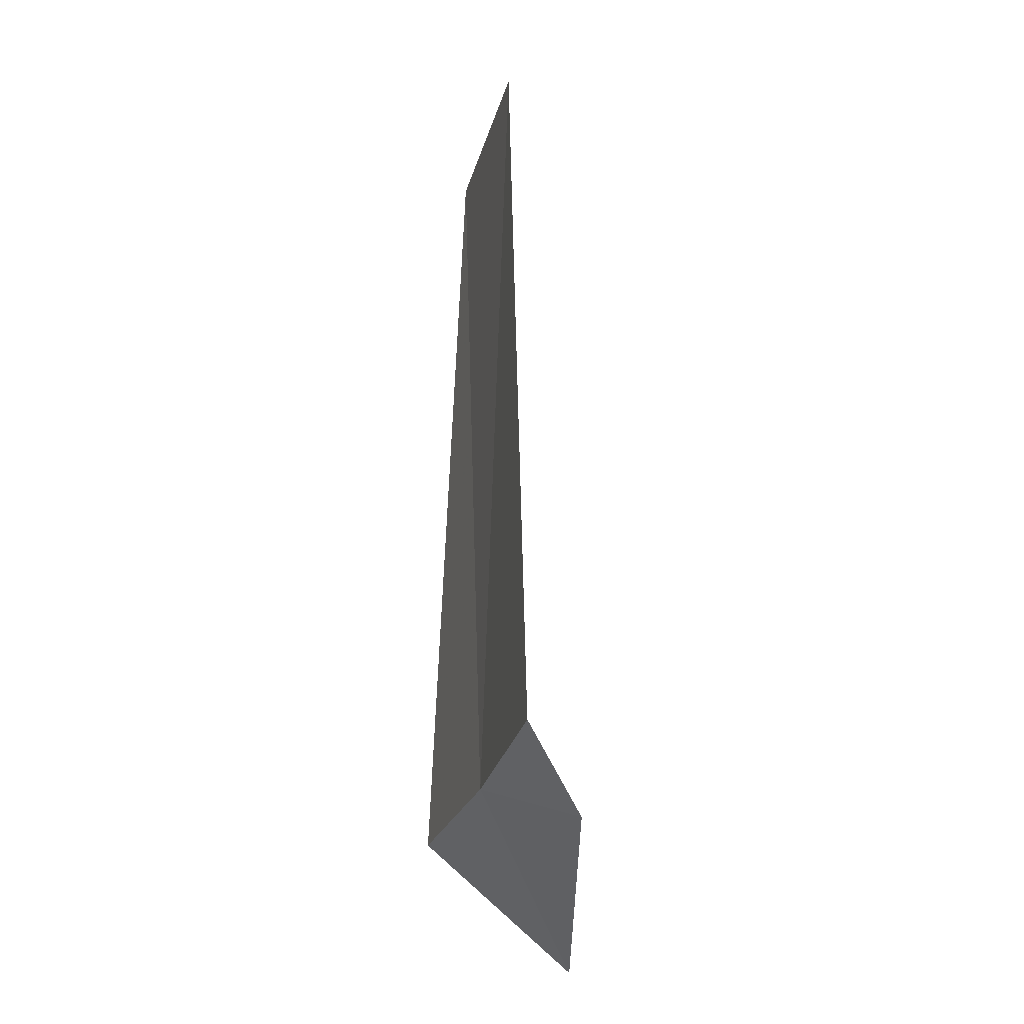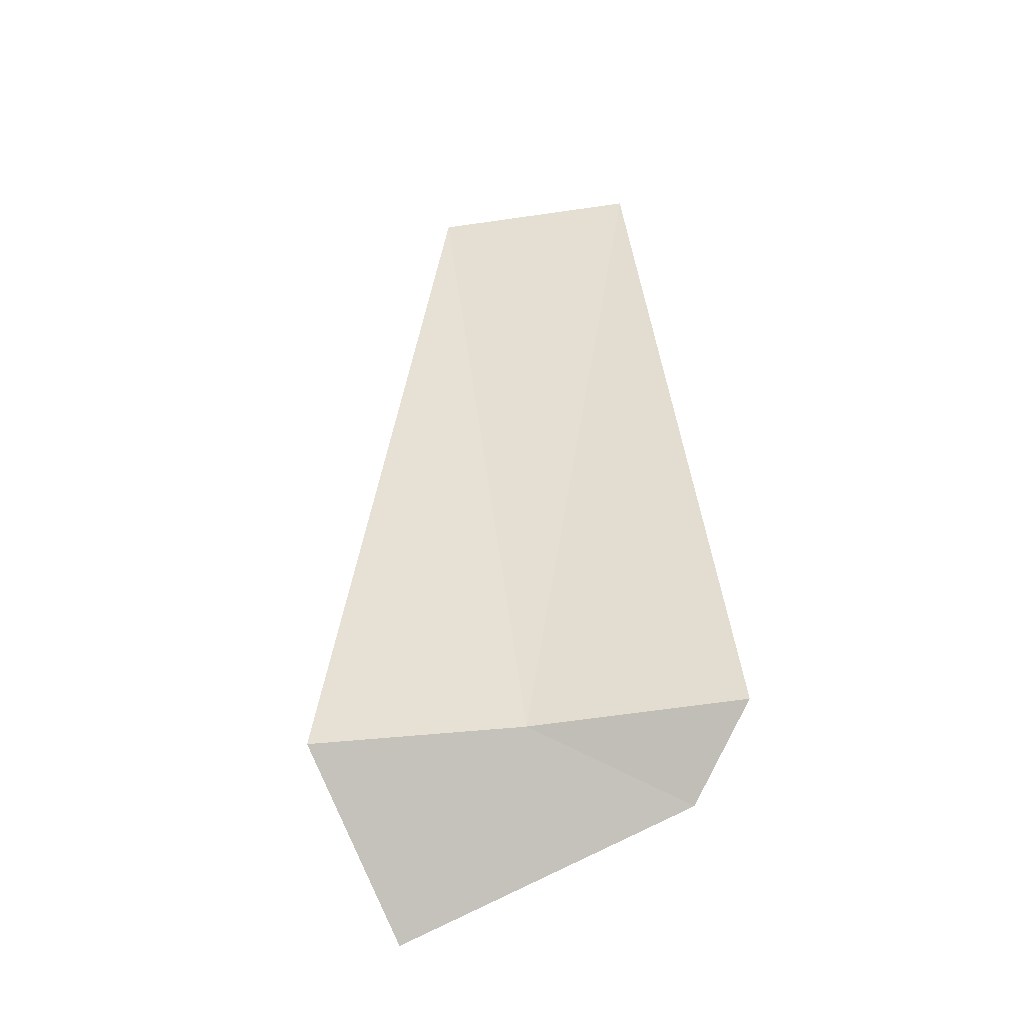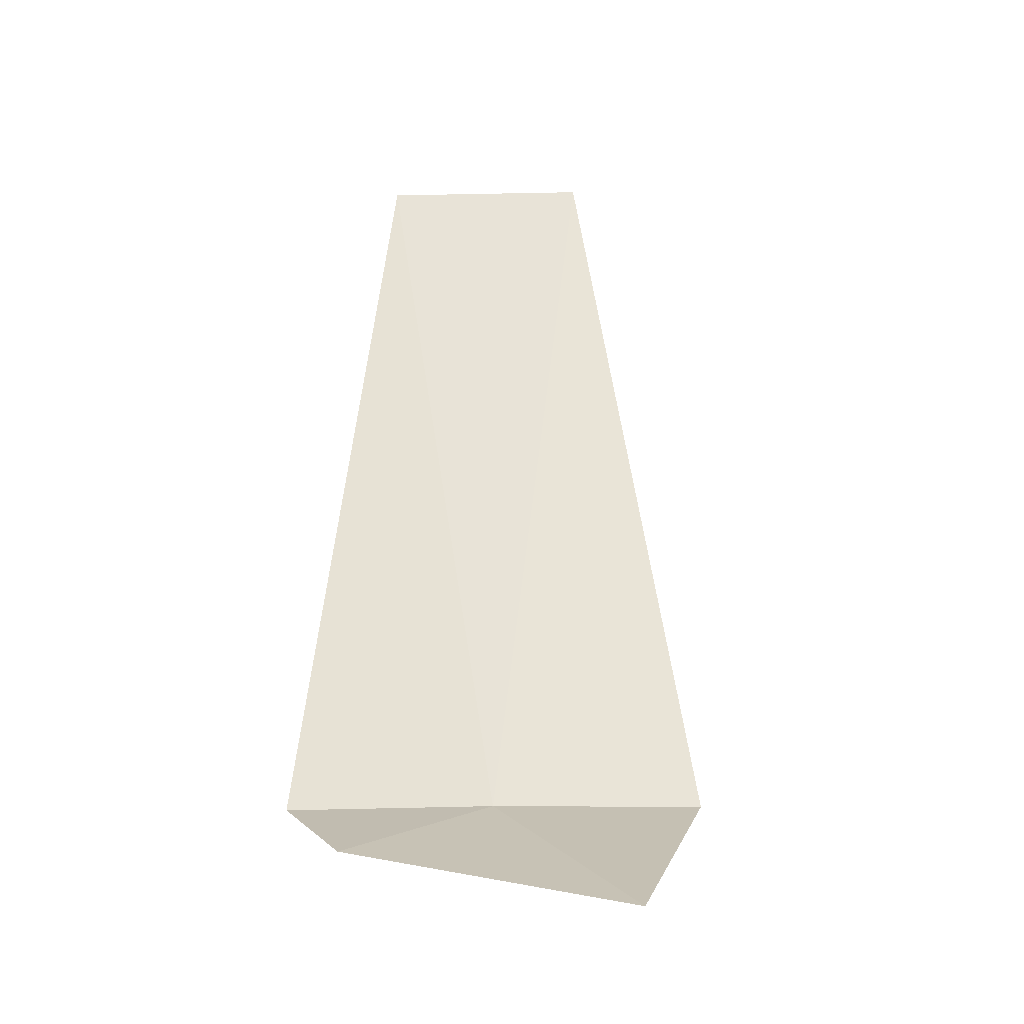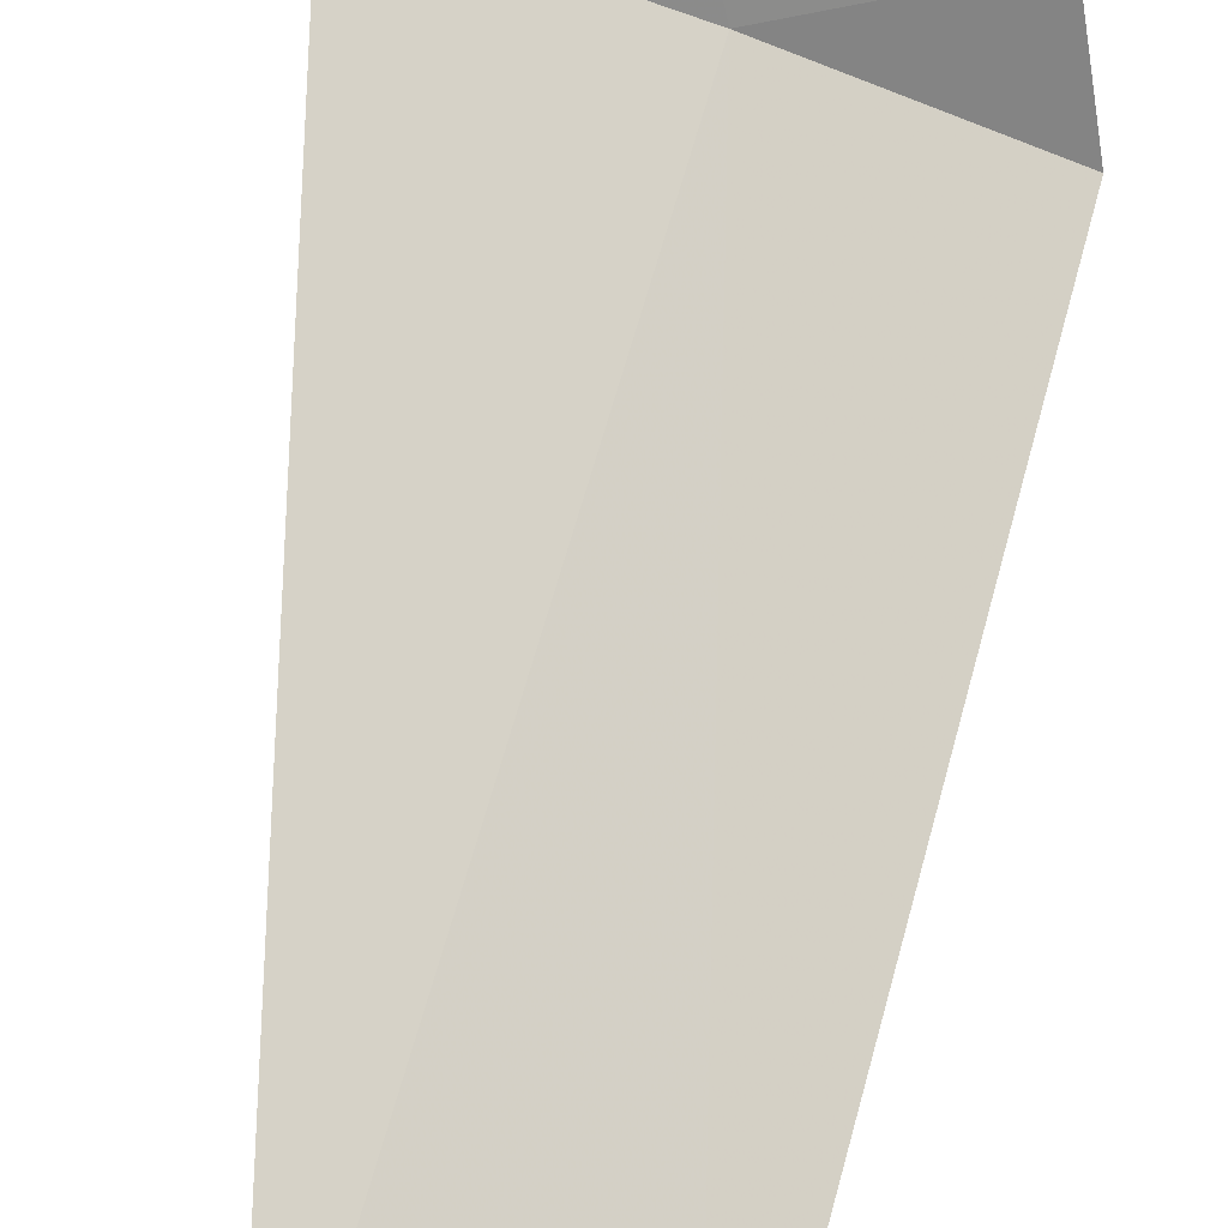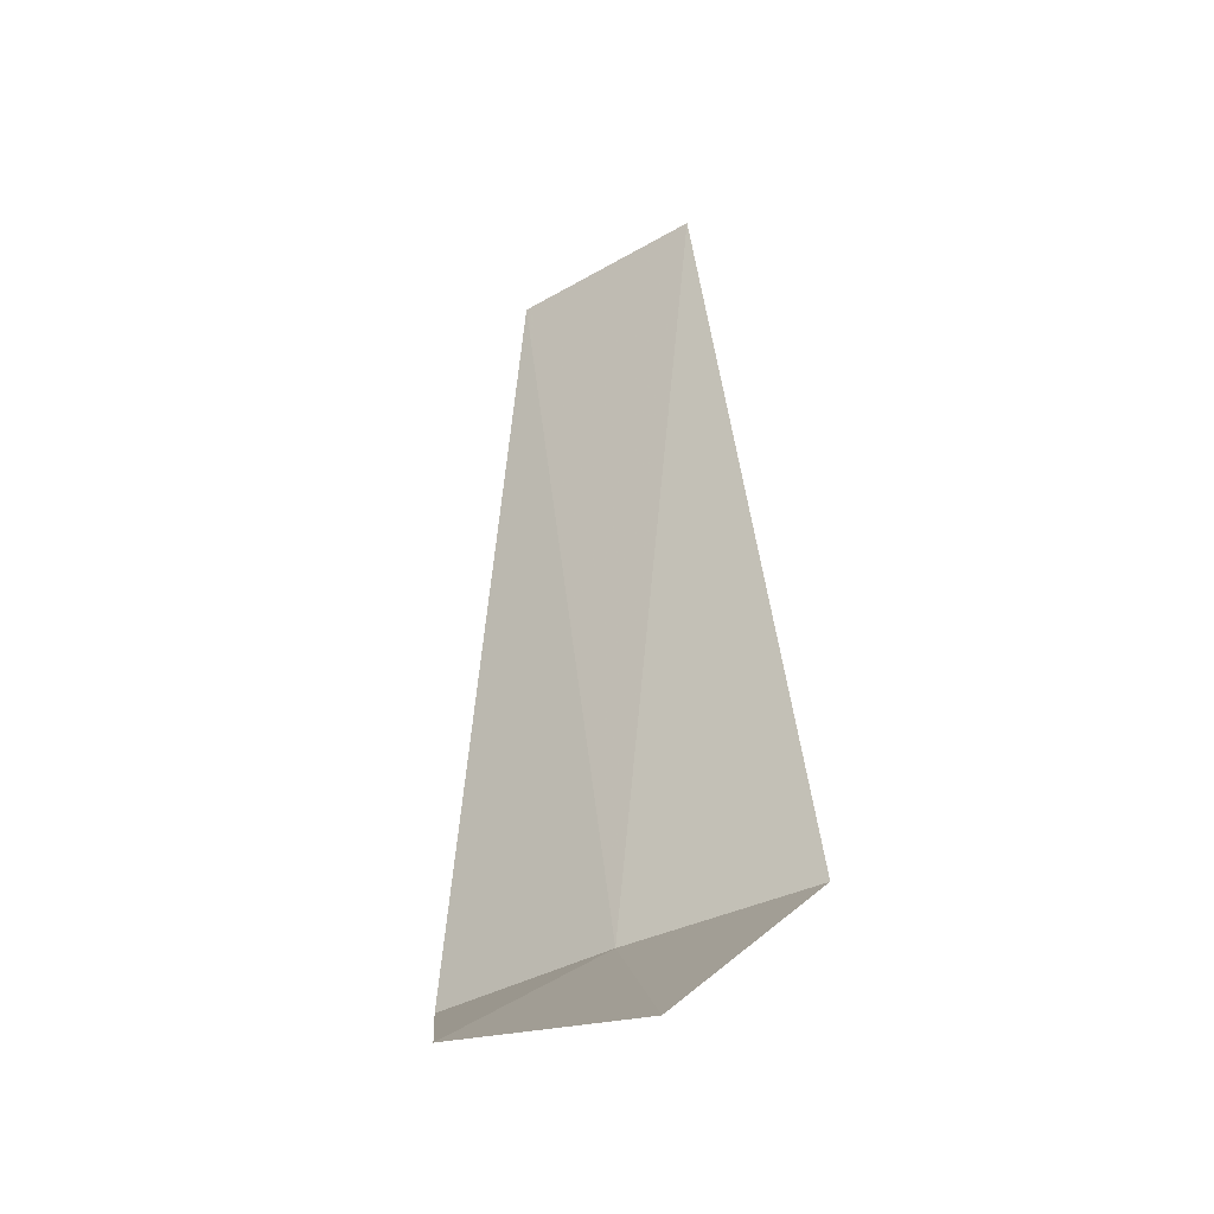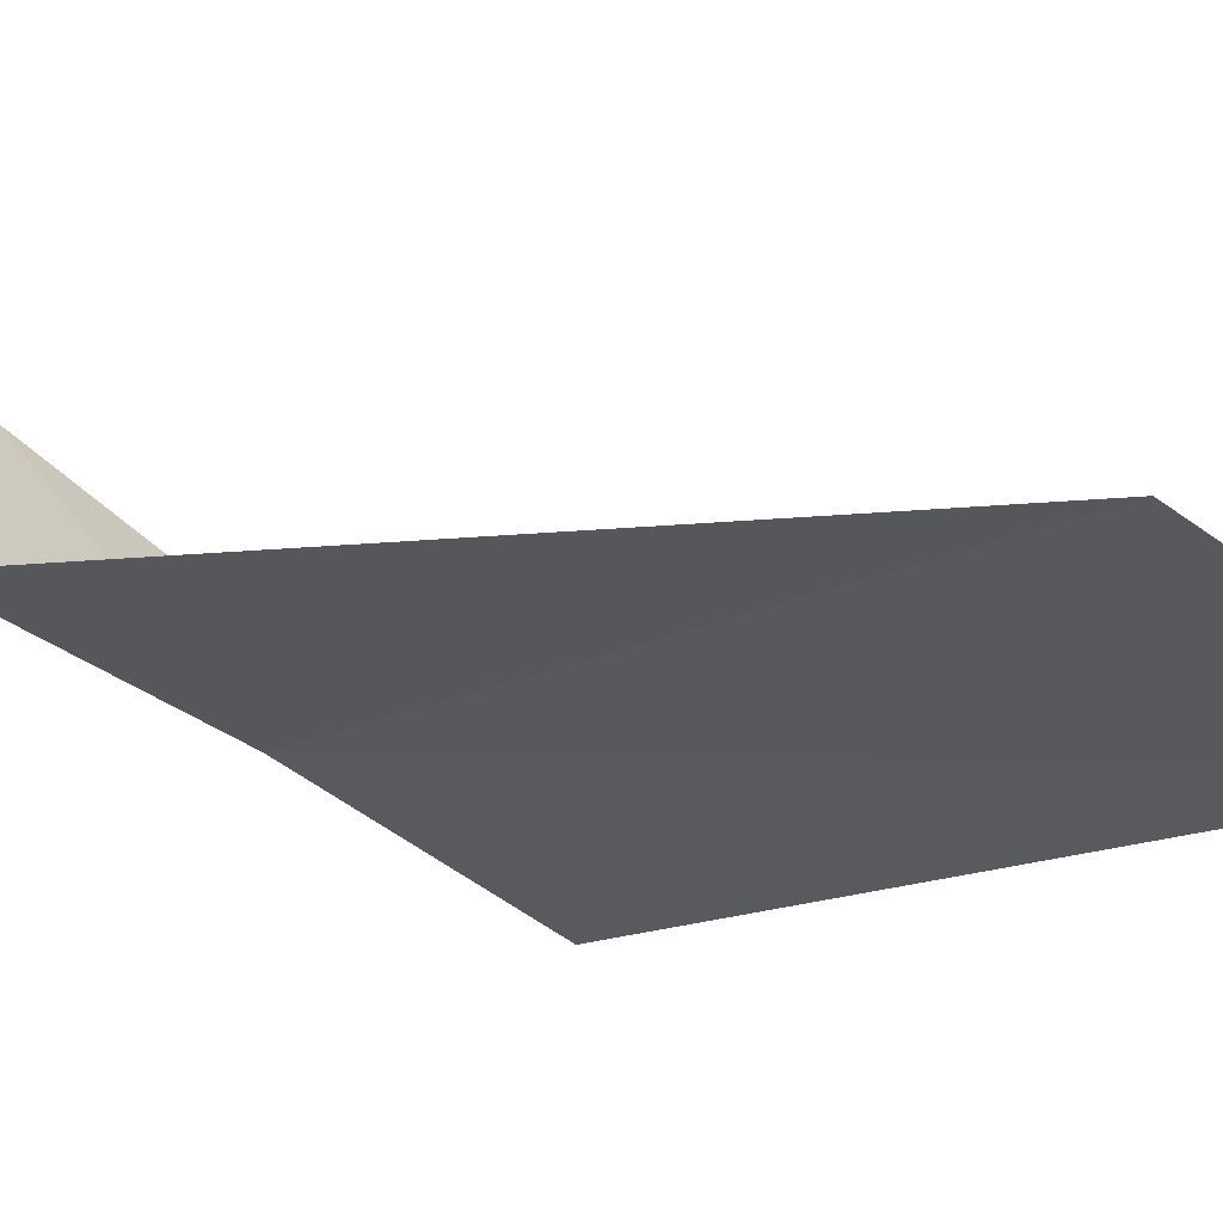
<metadata>
{"format":"obj","ext":"obj","renderer":"f3d","projection":"perspective","resolution":1024,"background":"white","views":[{"elev":-25.8,"azim":-128.5,"up":"+Y"},{"elev":-43.7,"azim":165.5,"up":"+Y"},{"elev":-28.6,"azim":-22.7,"up":"+Y"},{"elev":69.6,"azim":-170.6,"up":"+Z"},{"elev":-33.9,"azim":13.9,"up":"+Y"},{"elev":-6.2,"azim":146.0,"up":"+Z"}]}
</metadata>
<code>
v -6.122 14.7 32.44
v -5.715 13.95 33.37
v -7.104 14.7 31.96
v -6.951 14.35 32.41
v -5.106 14.7 32.85
v -5.676 18.75 32.63
v -6.686 18.75 32.18
f 1 4 3
f 1 5 2
f 1 6 5
f 1 3 7
f 1 7 6
f 1 2 4

</code>
